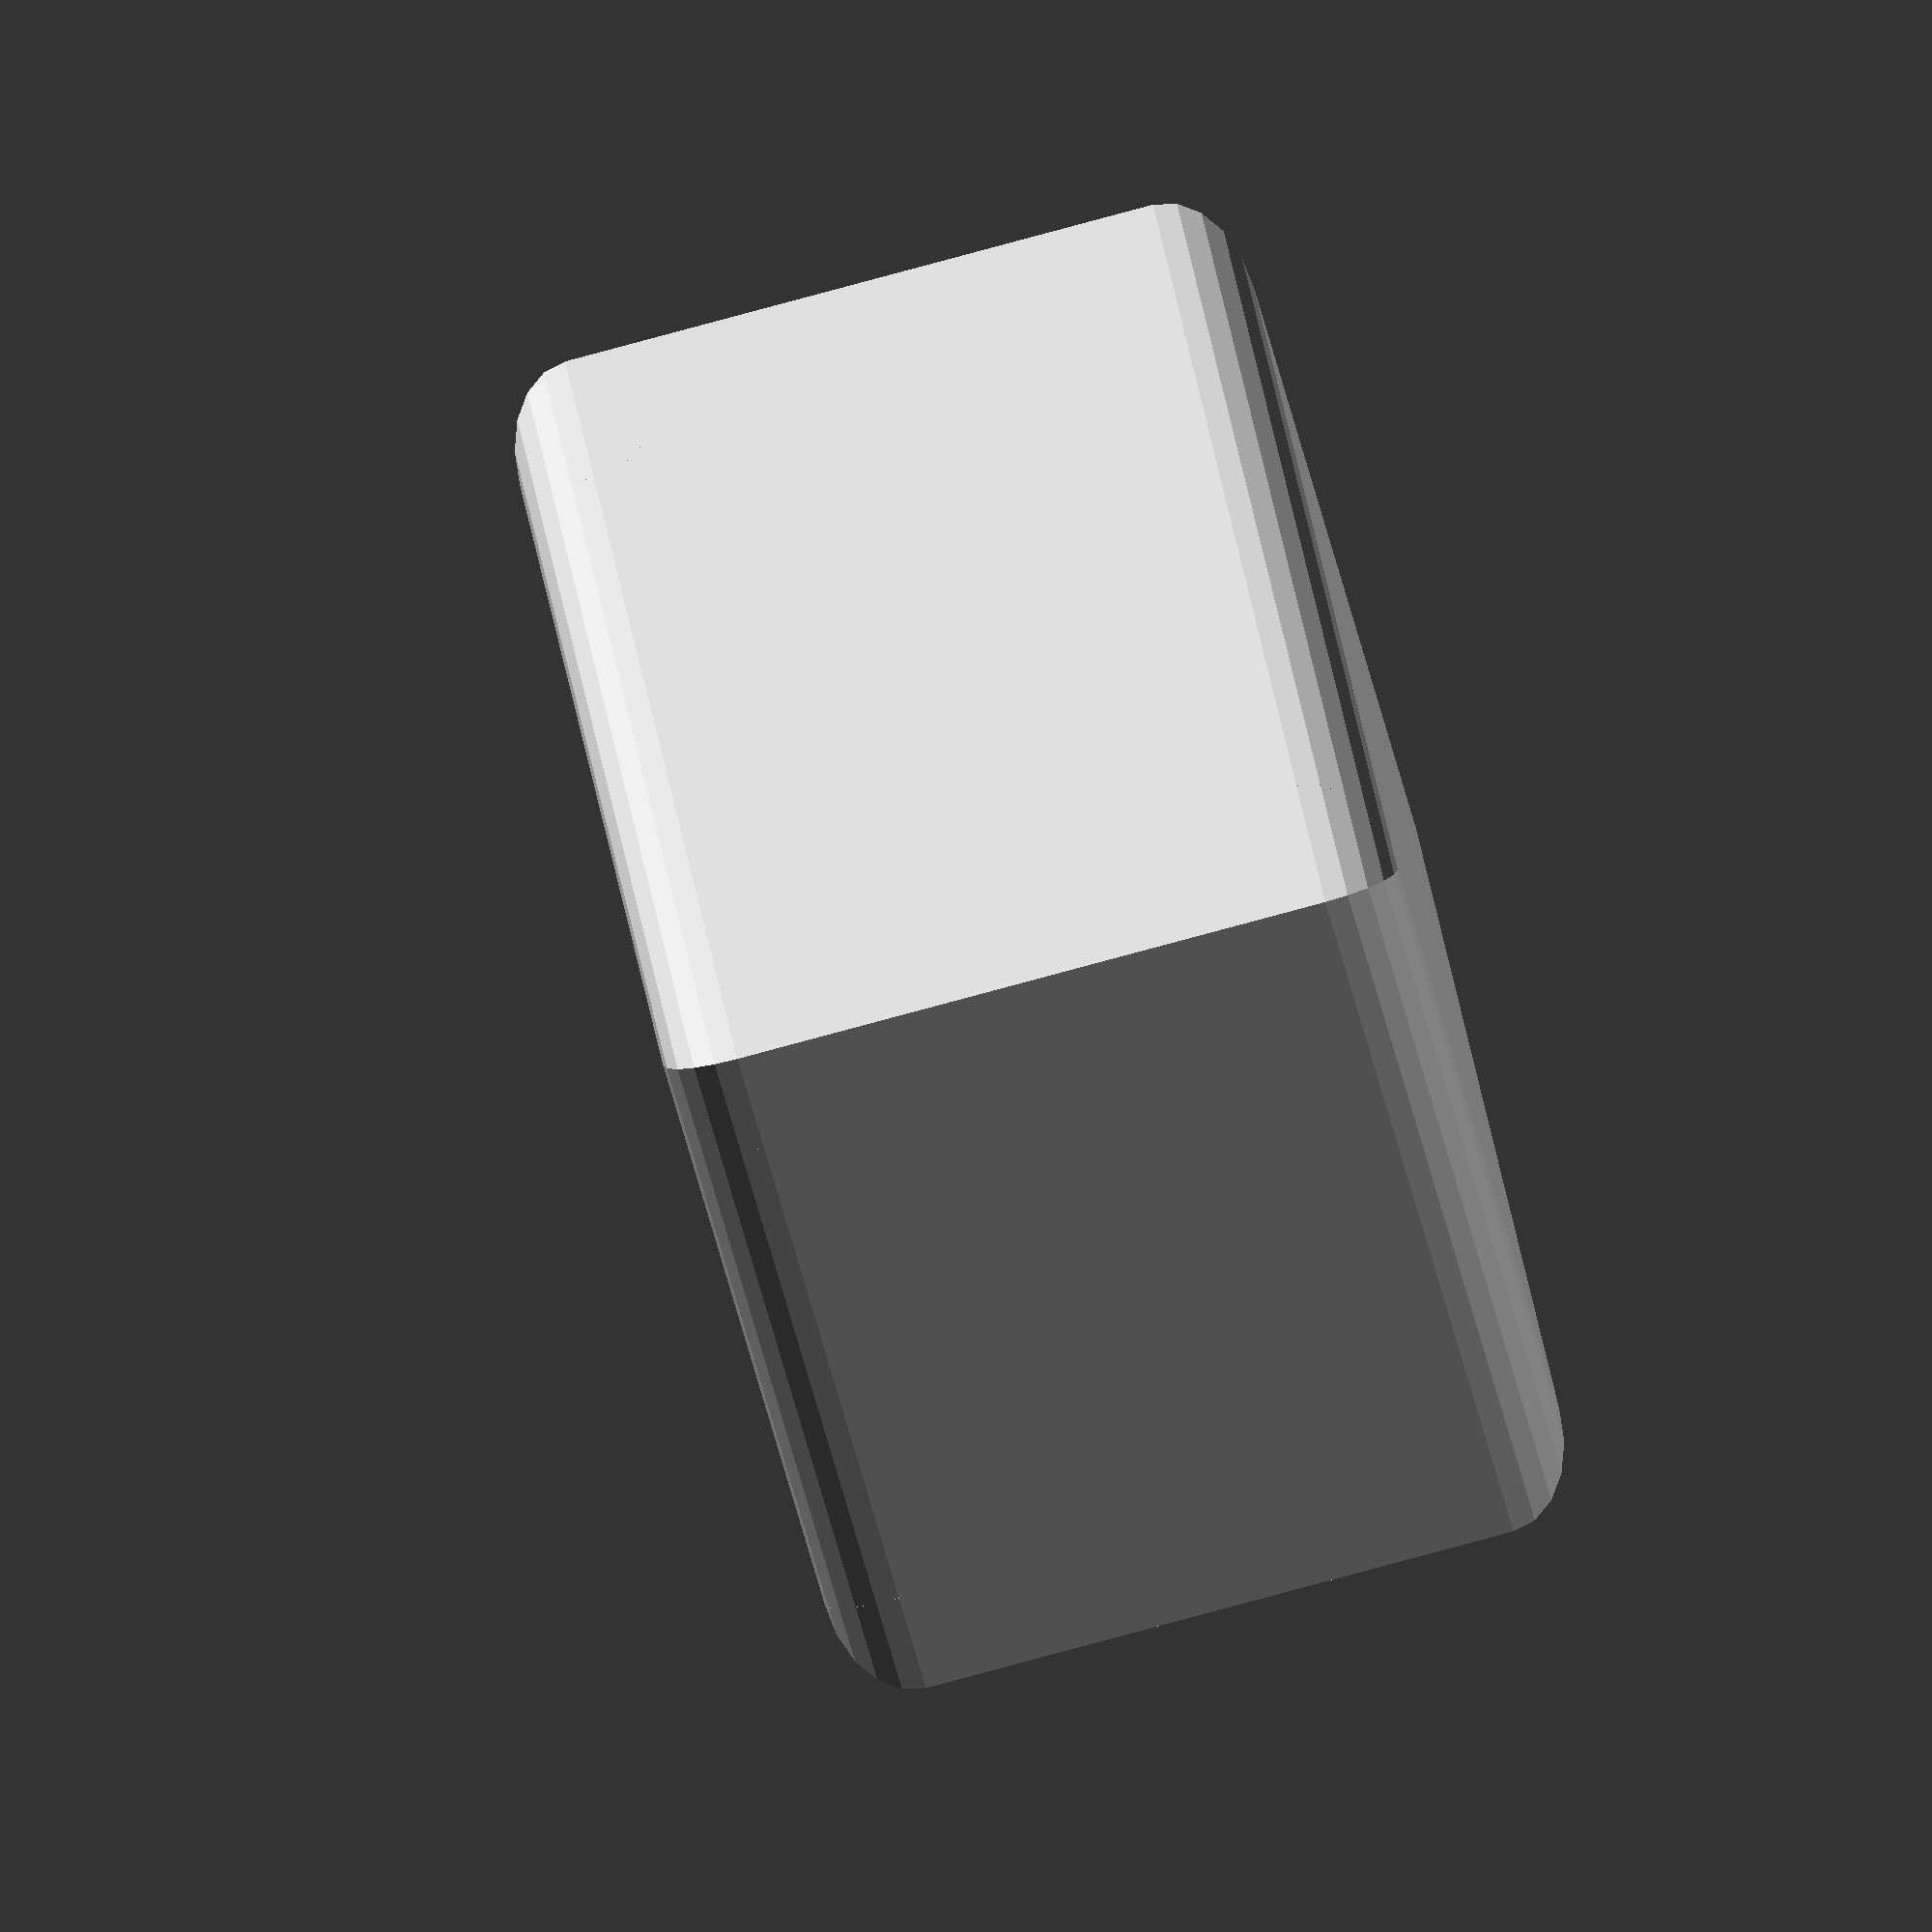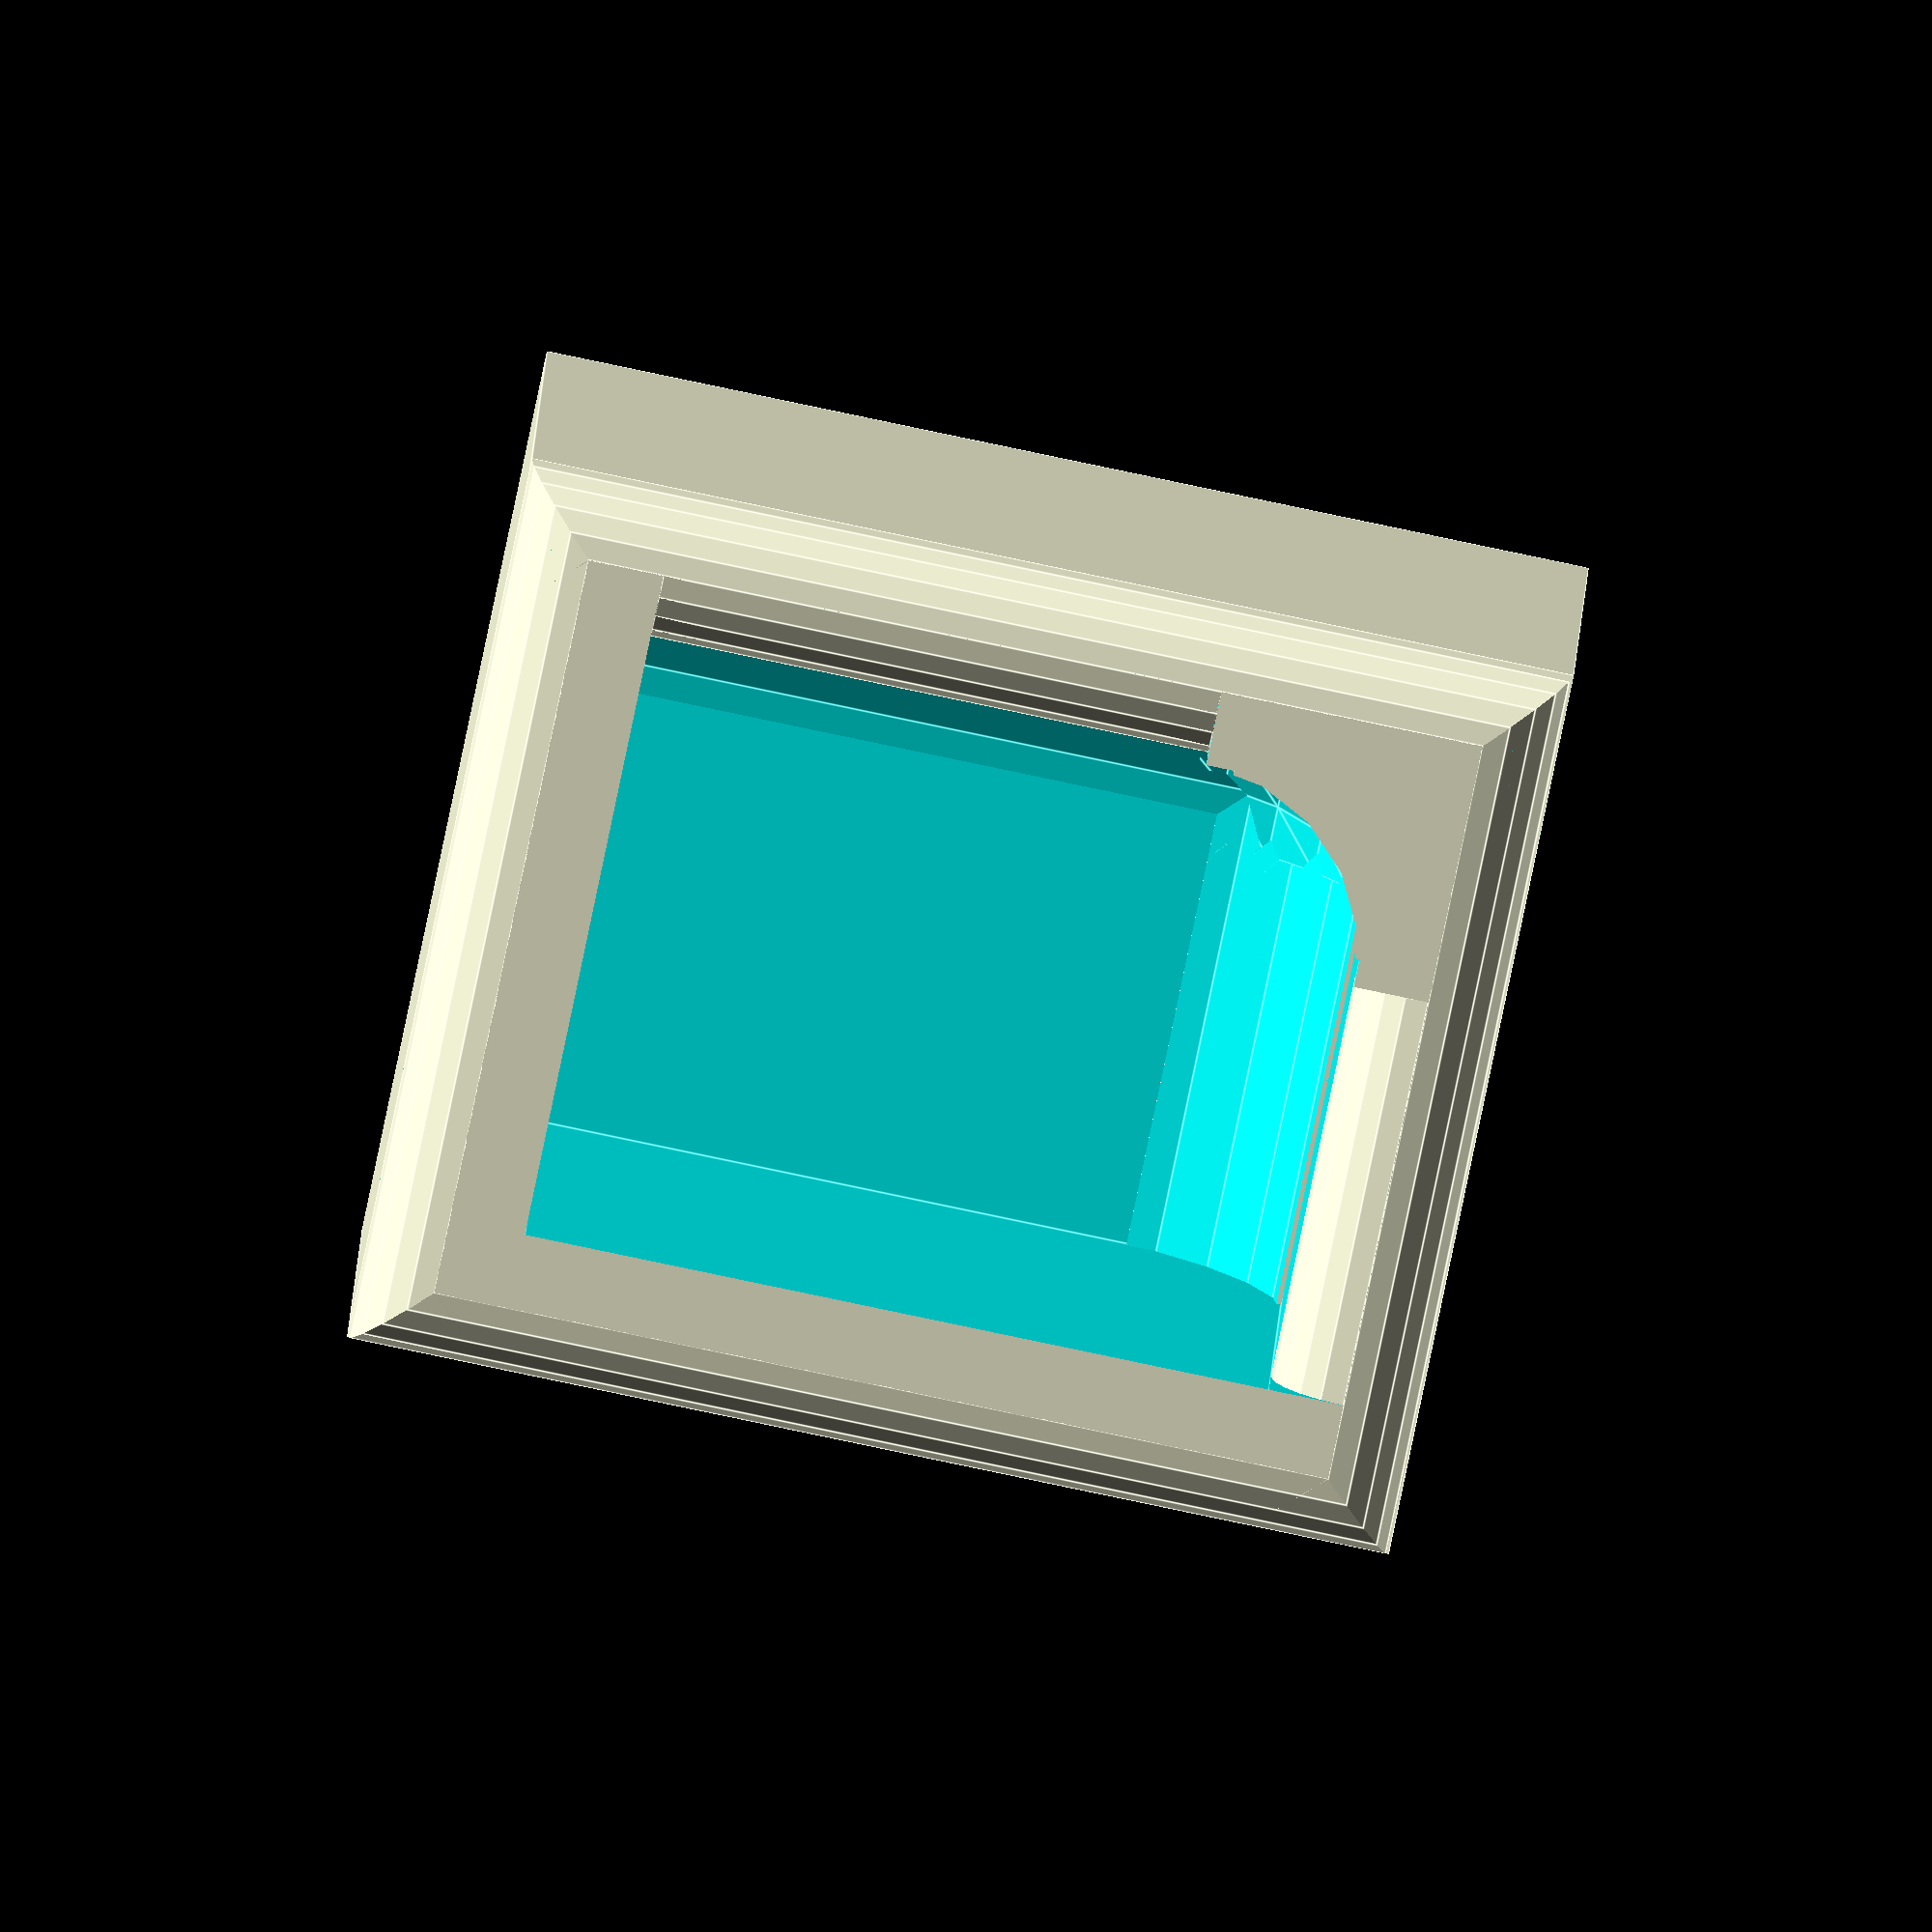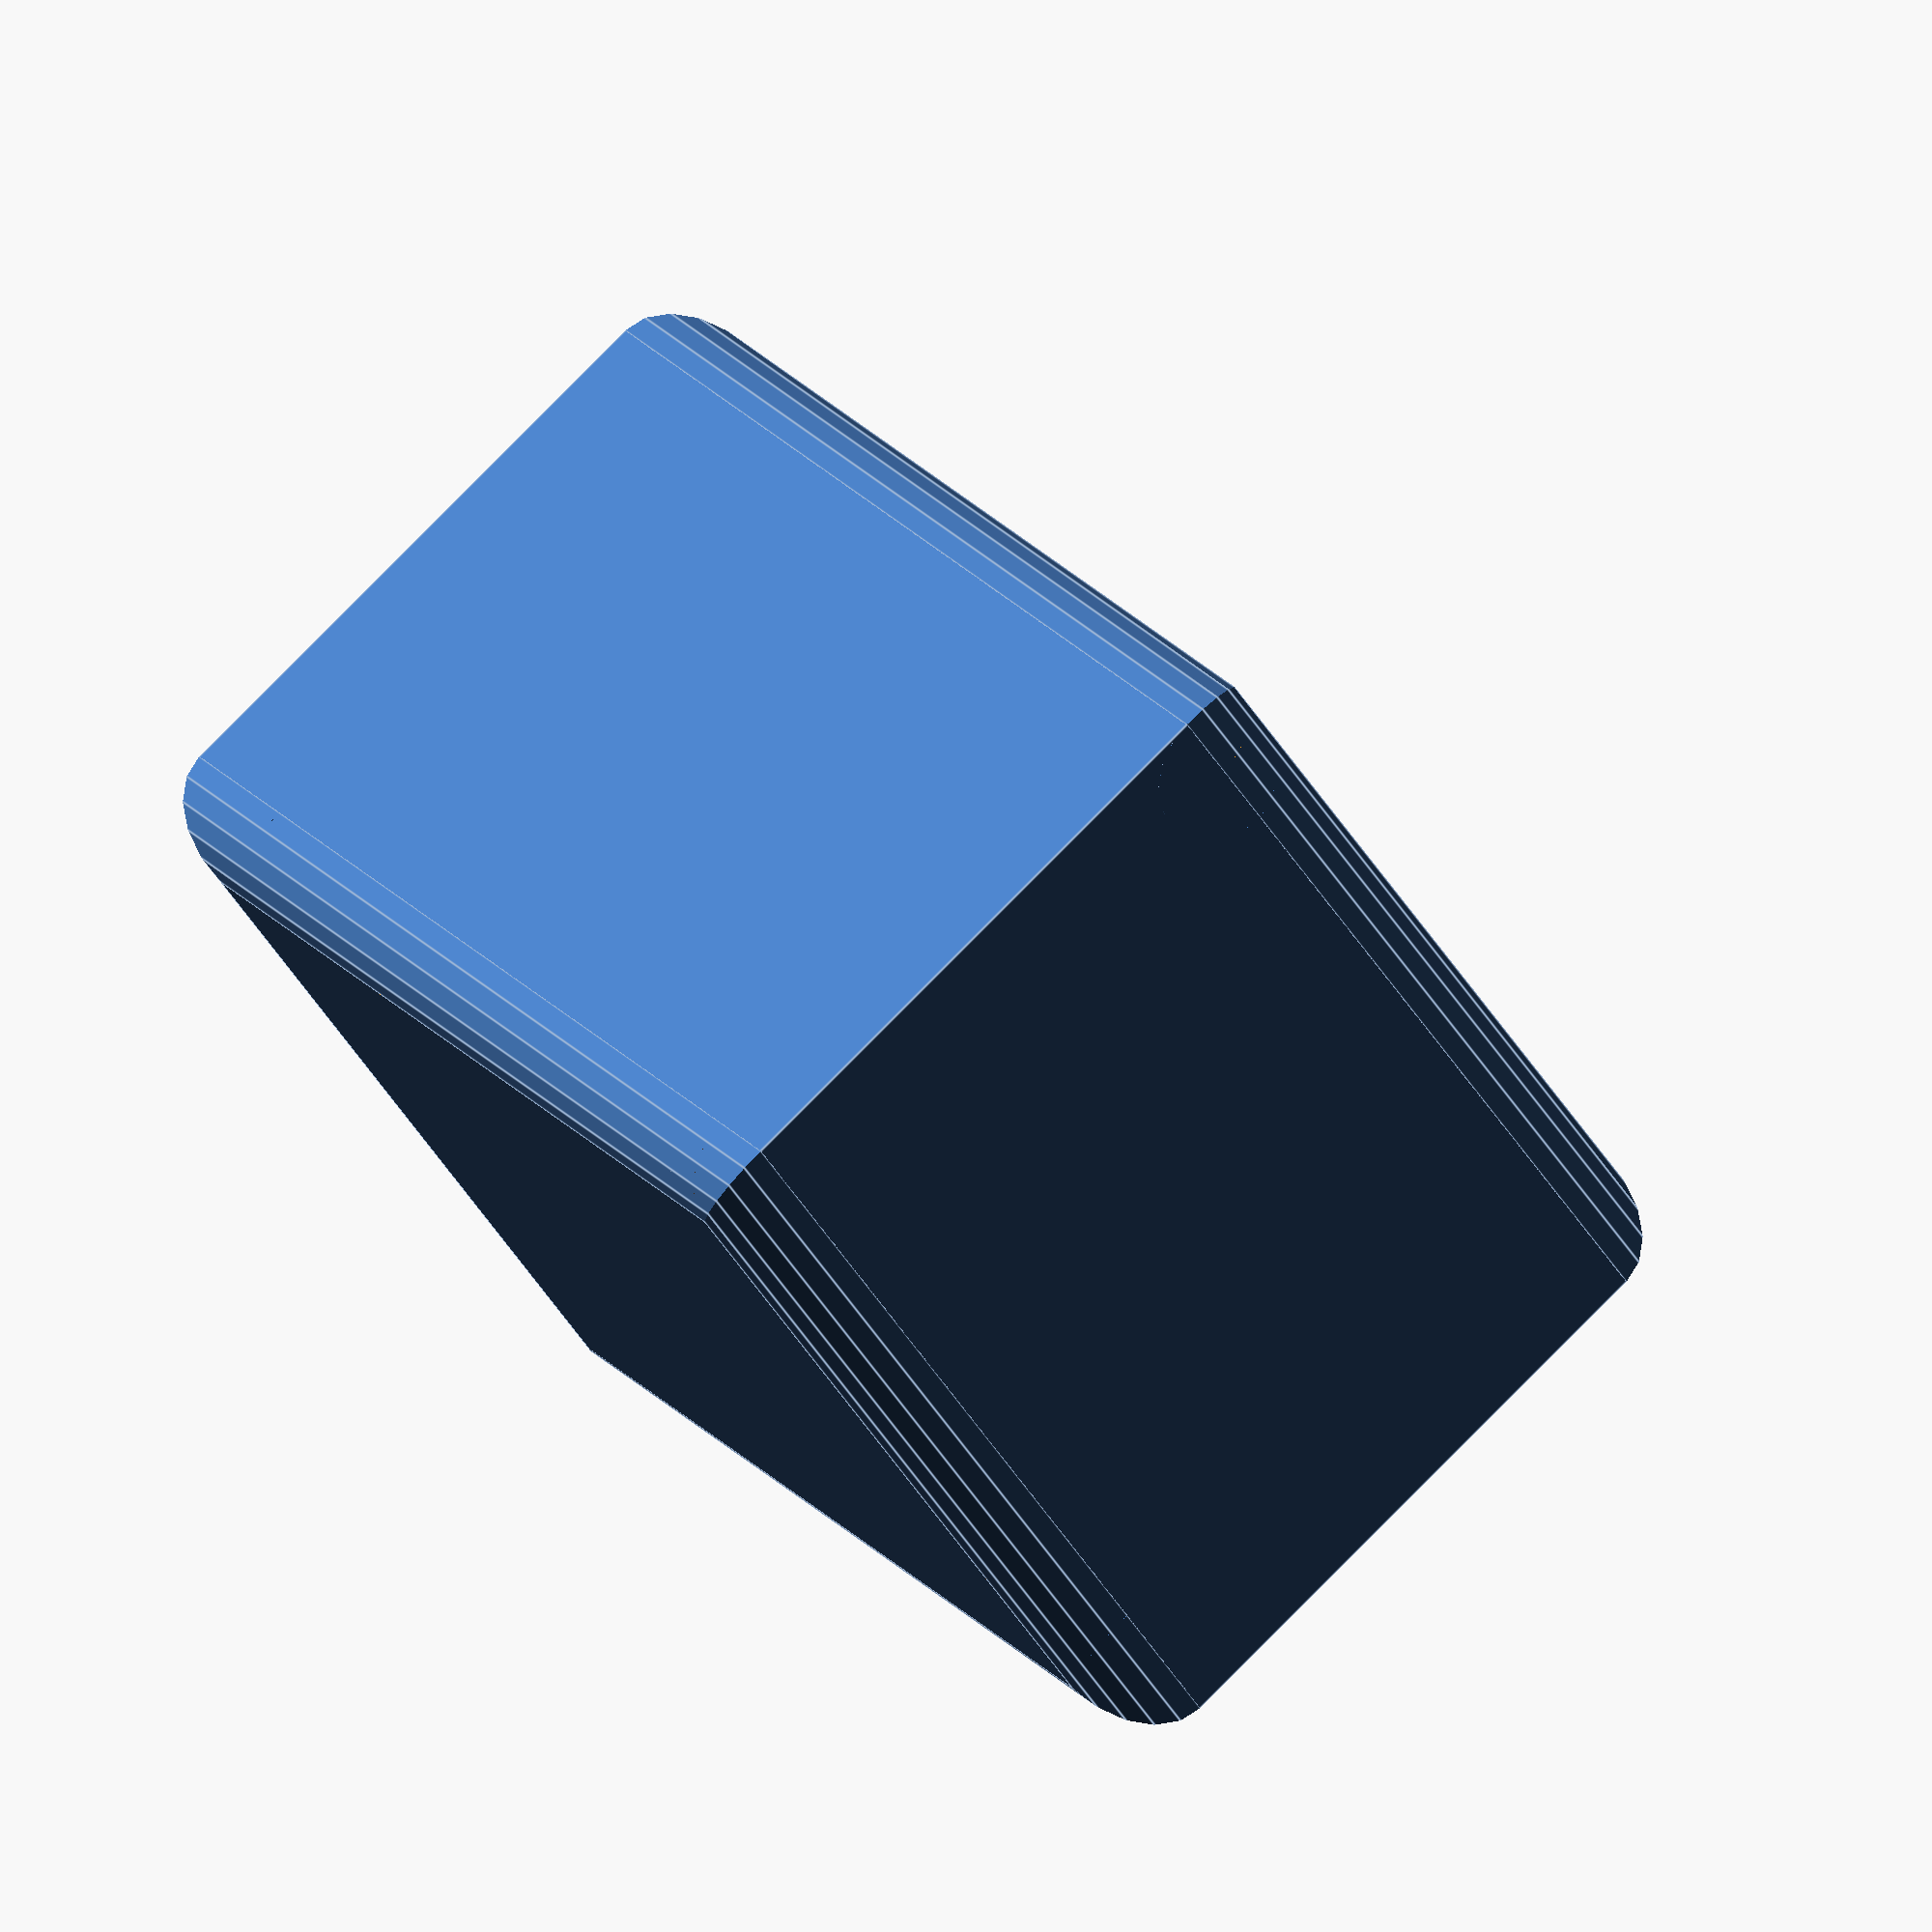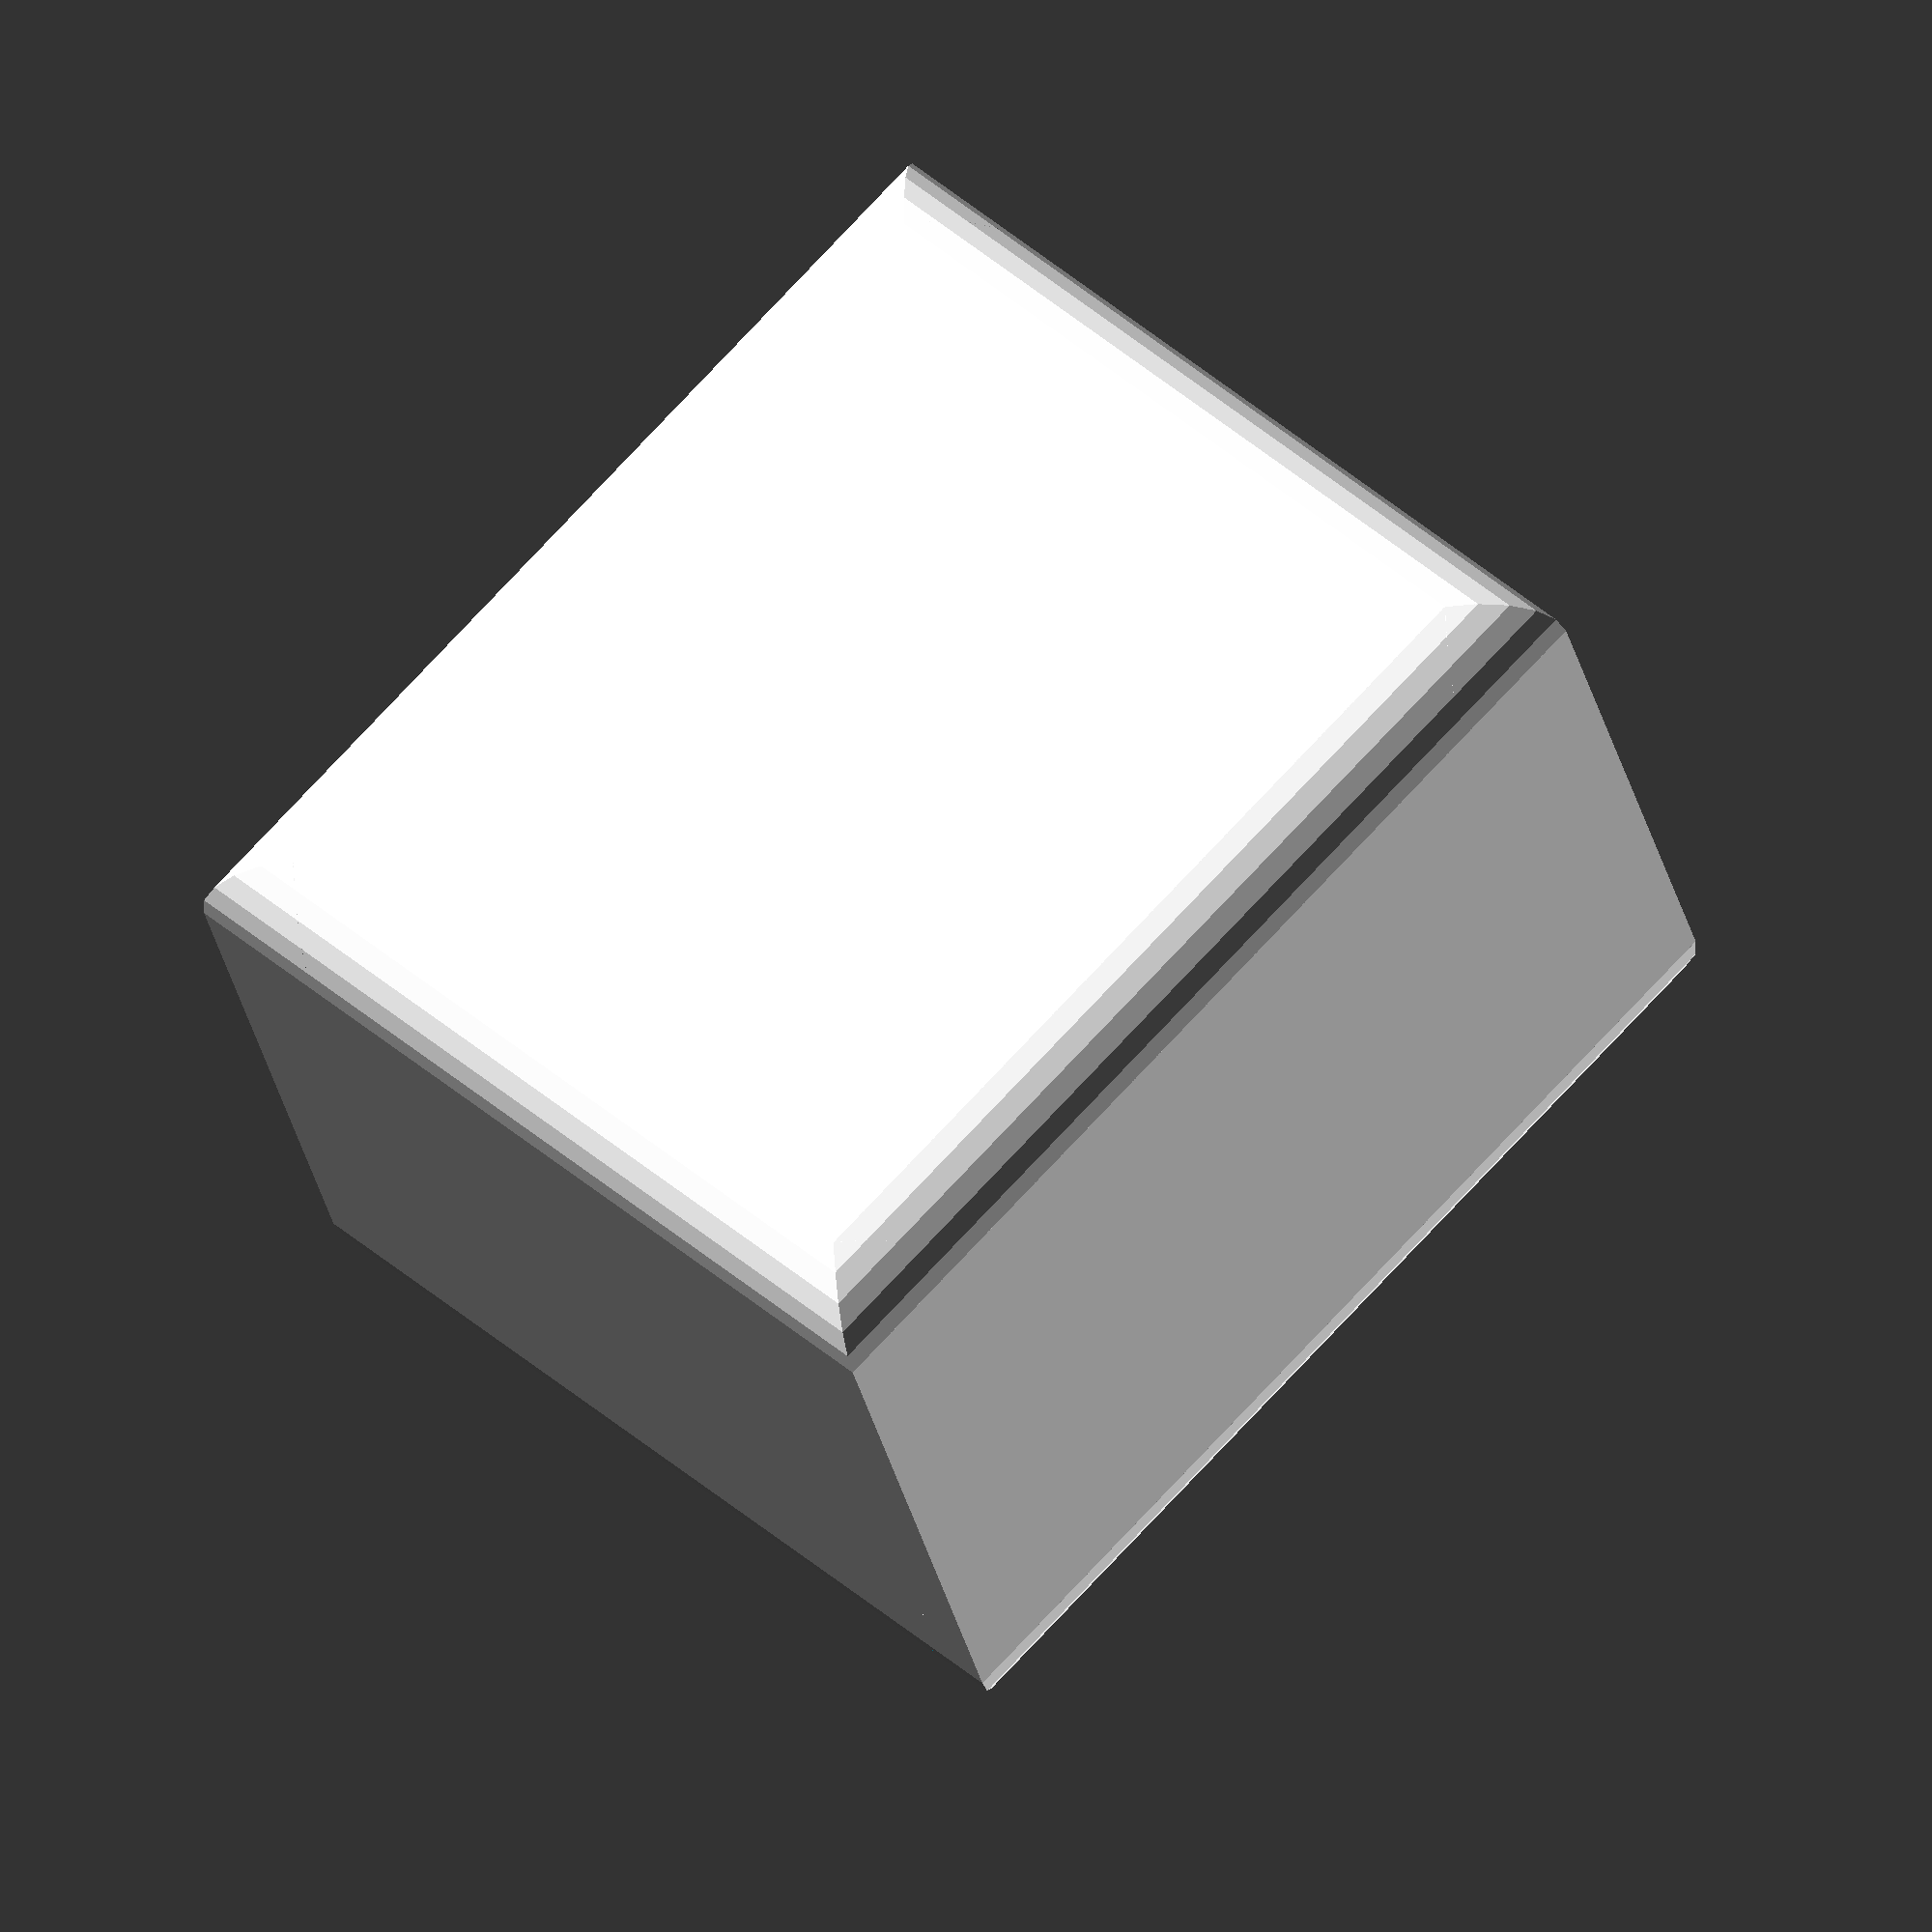
<openscad>
$fn=20;

module rcube(size=[1,1,1], center=false, radius=1, debug=false,
		bo, ce, to,
		fr, ri, ba, le,
		bf, br, bb, bl,
		cfl, cfr, cbr, cbl,
		tf, tr, tb, tl) {
		
	// define all values
	bo = bo == undef ? true : bo;
	ce = ce == undef ? true : ce;
	to = to == undef ? true : to;
	
	fr = fr == undef ? true : fr;
	ri = ri == undef ? true : ri;
	ba = ba == undef ? true : ba;
	le = le == undef ? true : le;
	
	bf = bf == undef ? (bo && fr) : bf;
	br = br == undef ? (bo && ri) : br;
	bb = bb == undef ? (bo && ba) : bb;
	bl = bl == undef ? (bo && le) : bl;
	cfl = cfl == undef ? (ce && fr && le) : cfl;
	cfr = cfr == undef ? (ce && fr && ri) : cfr;
	cbr = cbr == undef ? (ce && ba && ri) : cbr;
	cbl = cbl == undef ? (ce && ba && le) : cbl;
	tf = tf == undef ? (to && fr) : tf;
	tr = tr == undef ? (to && ri) : tr;
	tb = tb == undef ? (to && ba) : tb;
	tl = tl == undef ? (to && le) : tl;
	
	module roundEdge(length, translation=[0,0,0], rotation=[0,0,0]) {
		translate(translation) {
			rotate(rotation) {
				difference() {
					translate([(radius)/2 + 1/4,(radius)/2 + 1/4,0]) {
						cube([radius/2 + 1, radius/2 + 1, length + 4], center=true);
					}
					cylinder(h=length + 2, r=radius, center=true);
				}
			}
		}
	}
	module roundFullCorner(translation=[0,0,0], rotation=[0,0,0]) {
		translate(translation) {
			rotate(rotation) {
				difference() {
					cube([radius/2 + 1, radius/2 + 1, radius/2 + 1]);
					sphere(r=radius);
				}
			}
		}			
	}
	
	if(debug) {
		cube(size=size, center=center);
	} else {
	
		translation = center ? [0,0,0] : size / 2;
	
		translate(translation) {
	
			difference() {
				cube(size=size, center=true);
		
				union() {
					x = size[0];
					y = size[1];
					z = size[2];
			
					// edges
					if(bf) {
						roundEdge(x,[0,-y/2 + radius,-z/2 + radius],[180,90,0]);
					}
					if(br) {
						roundEdge(y,[x/2 - radius,0,-z/2 + radius],[90,90,0]);
					}
					if(bb) {
						roundEdge(x,[0,y/2 - radius,-z/2 + radius],[0,90,0]);
					}
					if(bl) {
						roundEdge(y,[-x/2 + radius,0,-z/2 + radius],[90,180,0]);
					}
					if(cfl) {
						roundEdge(z,[-x/2 + radius,-y/2 + radius,0],[0,0,180]);
					}
					if(cfr) {
						roundEdge(z,[x/2 - radius,-y/2 + radius,0],[0,0,270]);
					}
					if(cbl) {
						roundEdge(z,[-x/2 + radius,y/2 - radius,0],[0,0,90]);
					}
					if(cbr) {
						roundEdge(z,[x/2 - radius,y/2 - radius,0],[0,0,0]);
					}
					if(bf) {
						roundEdge(x,[0,-y/2 + radius,-z/2 + radius],[180,90,0]);
					}
					if(tf) {
						roundEdge(x,[0,-y/2 + radius,z/2 - radius],[180,270,0]);
					}
					if(tr) {
						roundEdge(y,[x/2 - radius,0,z/2 - radius],[270,270,0]);
					}
					if(tb) {
						roundEdge(x,[0,y/2 - radius,z/2 - radius],[0,270,0]);
					}
					if(tl) {
						roundEdge(y,[-x/2 + radius,0,z/2 - radius],[270,180,0]);
					}

					// corners
					if(bf && bl && cfl) {
						roundFullCorner([-x/2 + radius,-y/2 + radius,-z/2 + radius], [180,90,0]);
					}
					if(bf && br && cfr) {
						roundFullCorner([x/2 - radius,-y/2 + radius,-z/2 + radius], [180,0,0]);
					}
					if(bb && br && cbr) {
						roundFullCorner([x/2 - radius,y/2 - radius,-z/2 + radius], [0,90,0]);
					}
					if(bb && bl && cbl) {
						roundFullCorner([-x/2 + radius,y/2 - radius,-z/2 + radius], [0,180,0]);
					}
					if(tf && tl && cfl) {
						roundFullCorner([-x/2 + radius,-y/2 + radius,z/2 - radius], [0,0,180]);
					}
					if(tf && tr && cfr) {
						roundFullCorner([x/2 - radius,-y/2 + radius,z/2 - radius], [0,0,270]);
					}
					if(tb && tr && cbr) {
						roundFullCorner([x/2 - radius,y/2 - radius,z/2 - radius], [0,0,0]);
					}
					if(tb && tl && cbl) {
						roundFullCorner([-x/2 + radius,y/2 - radius,z/2 - radius], [0,0,90]);
					}
				}
			}
		}
	}
}

module rInnerTopCube(size=[1,1,1], center=false, radius=1, radius1, radius2, debug=false,
		f=true, r=true, b=true, l=true, convexity=10, $fn=$fn) {

	// define radius1 and radius2
	radius1 = radius1 == undef ? radius : radius1;
	radius2 = radius2 == undef ? radius : radius2;

	module roundEdge(length, translation=[0,0,0], rotation=[0,0,0]) {
		translate(translation) {
			rotate(rotation) {
				difference() {
					translate([-1/2,0,0]) {
						cube([radius1 + 1, 2*radius1, length], center=true);
					}
					translate([radius1/2,-radius1,0]) {
						cylinder(h=length, r=radius1, center=true);
					}
				}
			}
		}
	}
	module roundCorner1(translation=[0,0,0], rotation=[0,0,0]) {
		translate(translation) {
			rotate(rotation) {
				if (radius1 > radius2) {
					difference() {
						cube([2*radius1 + 1,2*radius1 + 1,radius1 + 1]);
						union() {
							translate([0,-1,0]) {
								rotate([270,0,0]) {
									cylinder(h=2*radius1 + 3, r=radius1);
								}
							}
							translate([-1,,0]) {
								rotate([0,90,0]) {
									cylinder(h=2*radius1 + 3, r=radius1);
								}
							}
						}
					}
				}
			}
		}
	}
	module roundCorner2(translation=[0,0,0], rotation=[0,0,0]) {
		if (radius2 > 0) {
			translate(translation) {
				rotate(rotation) {
					intersection() {
						translate([-radius1-radius2,-radius1-radius2,0]) {
							cube([radius1+radius2+1,radius1+radius2+1,radius2 + 1]);
						}
						difference() {
							translate([0,0,-1]) {
								cylinder(h=radius2 + 3, r=radius1+radius2);
							}
							rotate_extrude(convexity=convexity) {
								translate([radius1+radius2,0,0]) {
									circle(r=radius1, $fn=$fn);
								}
							}
						}
					}
				}
			}
		}
	}
	
	function pos1(pos) = pos > 0 ? pos + radius1 : pos - radius1;
	function pos2(pos) = pos > 0 ? pos - radius2 : pos + radius2;

	module roundCorner(translation=[0,0,0], rotation=[0,0,0]) {
		intersection() {
			roundCorner1([pos1(translation[0]), pos1(translation[1]), translation[2]], rotation);
			roundCorner2([pos2(translation[0]), pos2(translation[1]), translation[2]], rotation);
		}
	}

	function rFR() = (f && r == true) ? true : false;
	function rRB() = (r && b == true) ? true : false;
	function rBL() = (b && l == true) ? true : false;
	function rLF() = (l && f == true) ? true : false;
	
	function longerRadius() = radius1 > radius2 ? radius1 : radius2;
	
	function edgeLength(length, c1, c2) = (c1 == true) ? ((c2 == true) ? length - 2*longerRadius() : length - longerRadius()) : ((c2 == true) ? length - longerRadius() : length);
	
	function edgePosition(c1, c2) = (c1 == c2) ? 0 : ((c1 == true) ? 1*longerRadius()/2 : -longerRadius()/2);

	if(!debug) {
		x = size[0];
		y = size[1];
		z = size[2];
		
		union() {
			// edges
			if(f) {
				roundEdge(edgeLength(x, rFR(), rLF()),[edgePosition(rLF(), rFR()),-y/2,(z-radius1)/2],[0,90,0]);
			}
			if(r) {
				roundEdge(edgeLength(y, rFR(), rRB()),[x/2,edgePosition(rFR(), rRB()),(z-radius1)/2],[270,90,0]);
			}
			if(b) {
				roundEdge(edgeLength(x, rRB(), rBL()),[edgePosition(rBL(), rRB()),y/2,(z-radius1)/2],[180,90,0]);
			}
			if(l) {
				roundEdge(edgeLength(y, rBL(), rLF()),[-x/2,edgePosition(rLF(), rBL()),(z-radius1)/2],[90,90,0]);
			}
			// corners
			if(rFR()) {
				roundCorner([x/2,-y/2,z/2-radius1], [0,0,90]);
			}
			if(rRB()) {
				roundCorner([x/2,y/2,z/2-radius1], [0,0,180]);
			}
			if(rBL()) {
				roundCorner([-x/2,y/2,z/2-radius1], [0,0,270]);
			}
			if(rLF()) {
				roundCorner([-x/2,-y/2,z/2-radius1], [0,0,0]);
			}
		}
	}
}

debug = false;
difference() {
	rcube([14,12,10], radius=1, ce=false, center=true, debug=debug);
	union() {
		translate([0,0,1]) {
			rcube([10,8,9], radius=2.5, bo=true, to=false, fr=false, le=false, debug=debug, center=true);
		}
		rInnerTopCube([10,8,10], f=false, l=false, radius1 = 1, radius2=2.5, debug=debug, center=true);
	}
}


</openscad>
<views>
elev=264.7 azim=226.8 roll=75.0 proj=o view=solid
elev=169.9 azim=191.7 roll=178.6 proj=o view=edges
elev=101.6 azim=222.4 roll=315.6 proj=o view=edges
elev=31.5 azim=226.7 roll=192.3 proj=o view=solid
</views>
